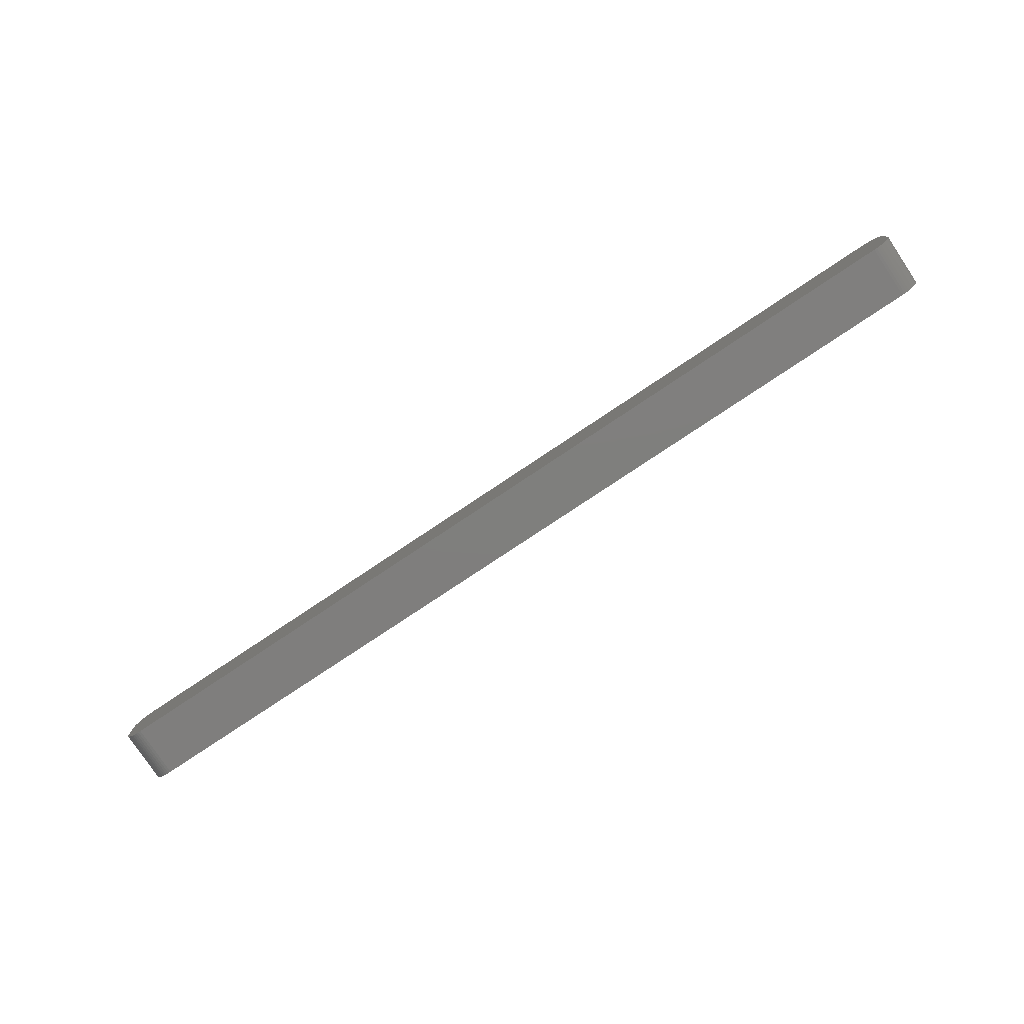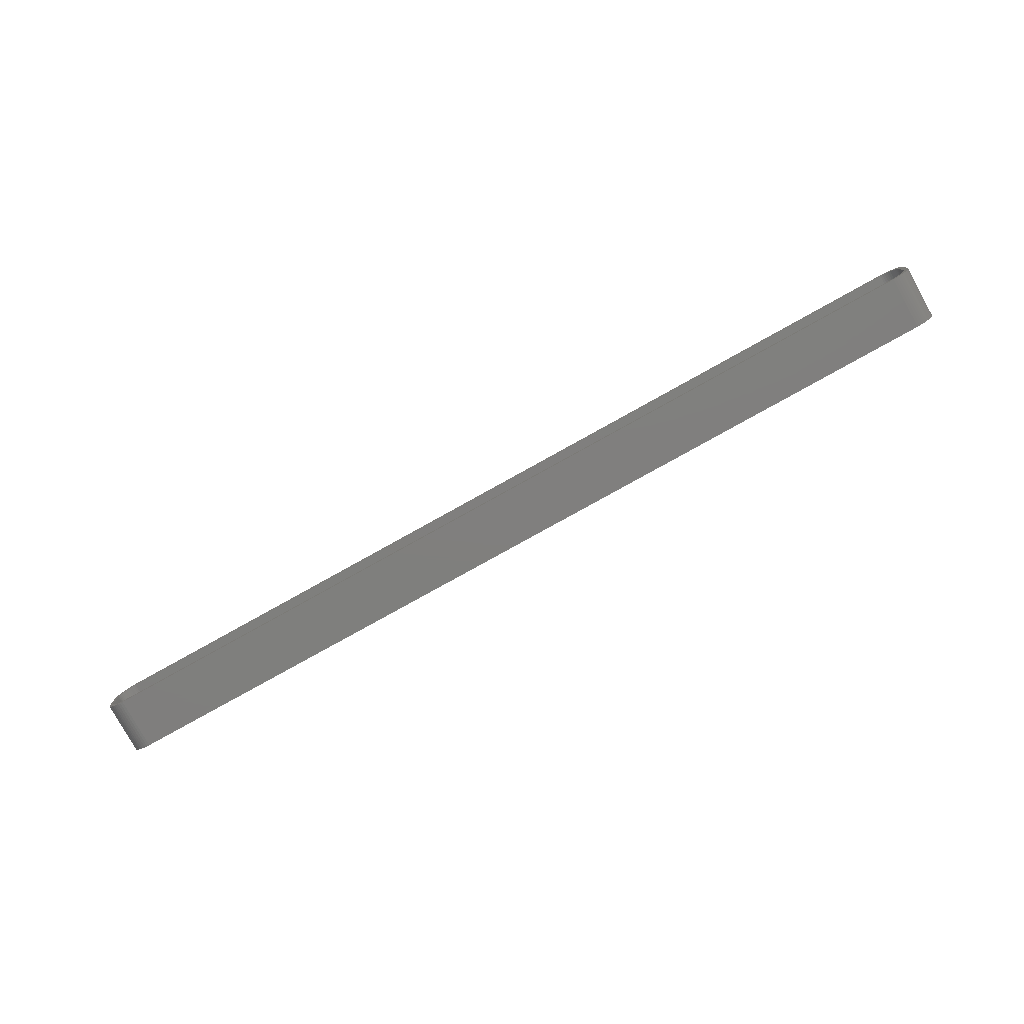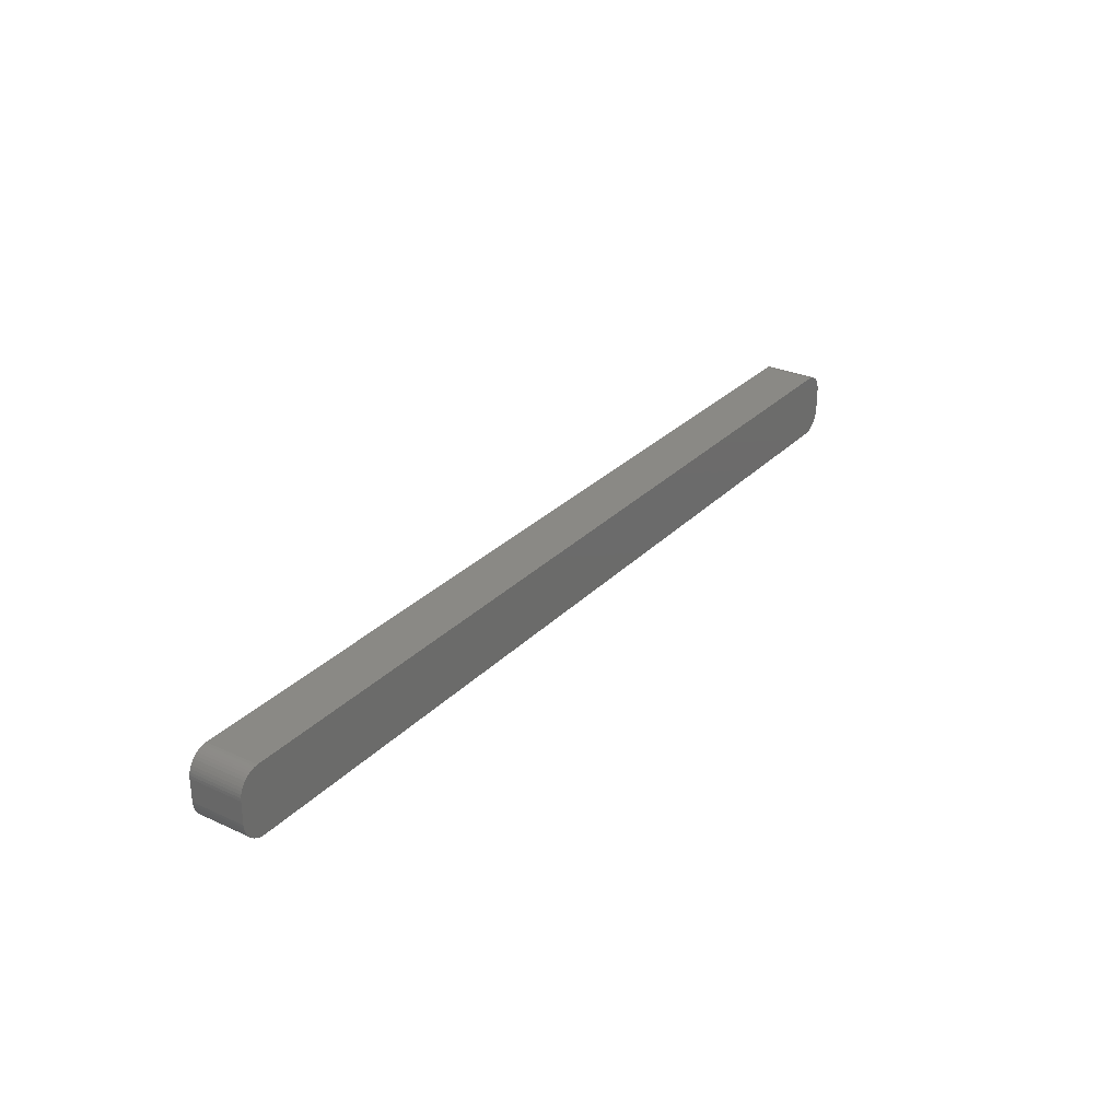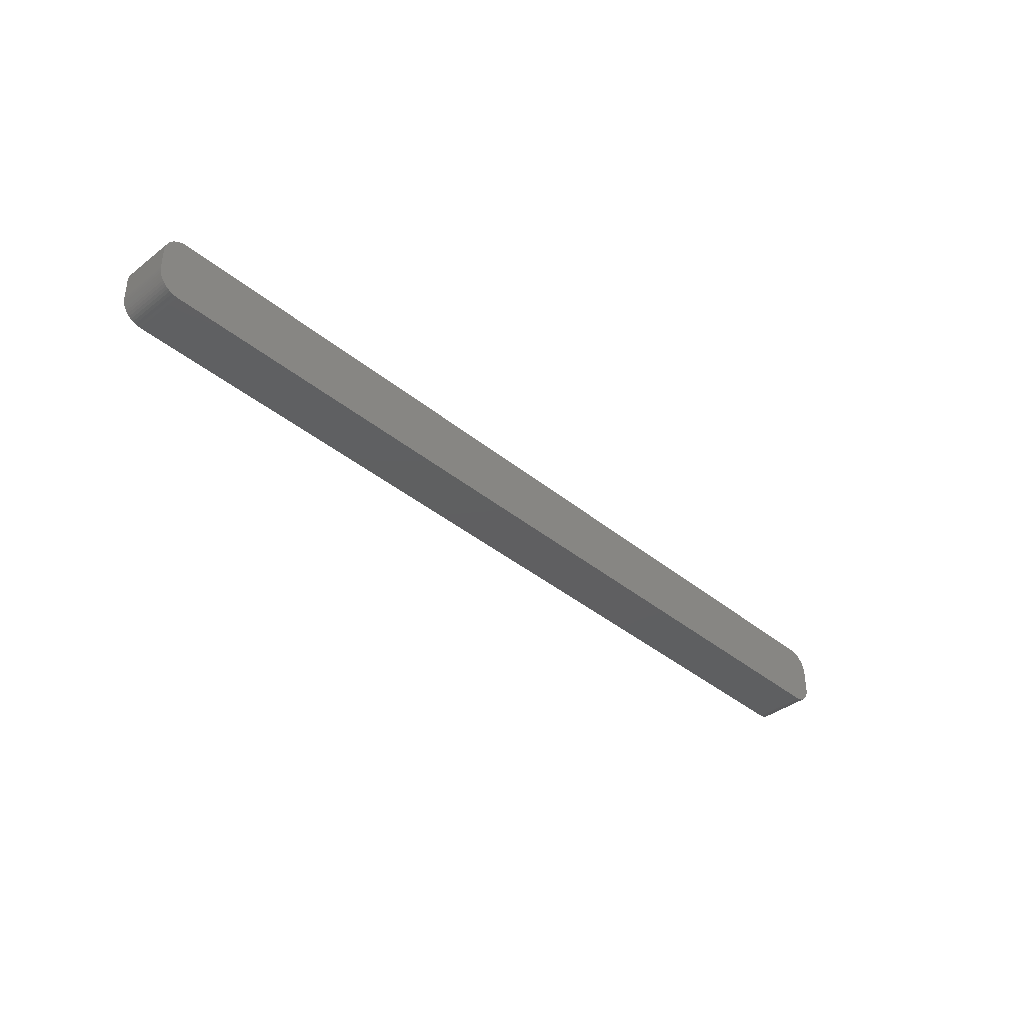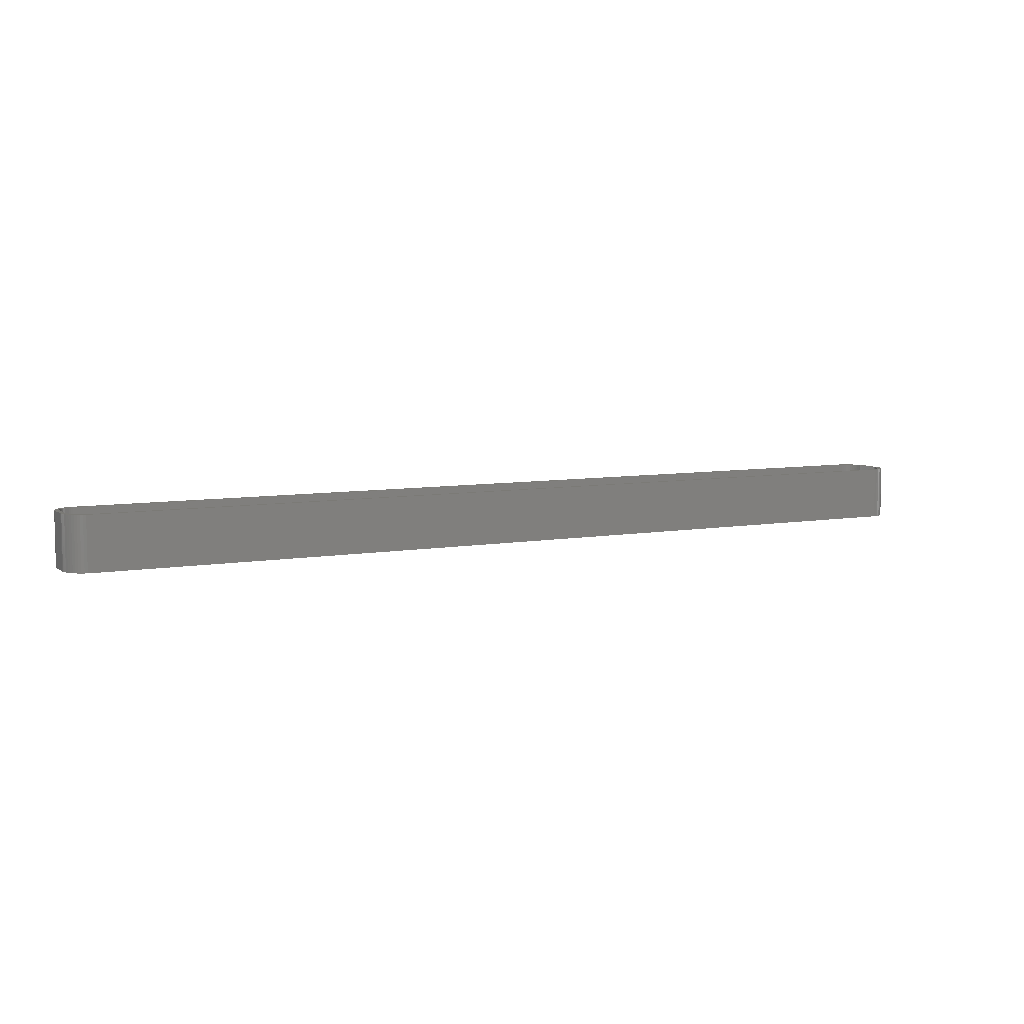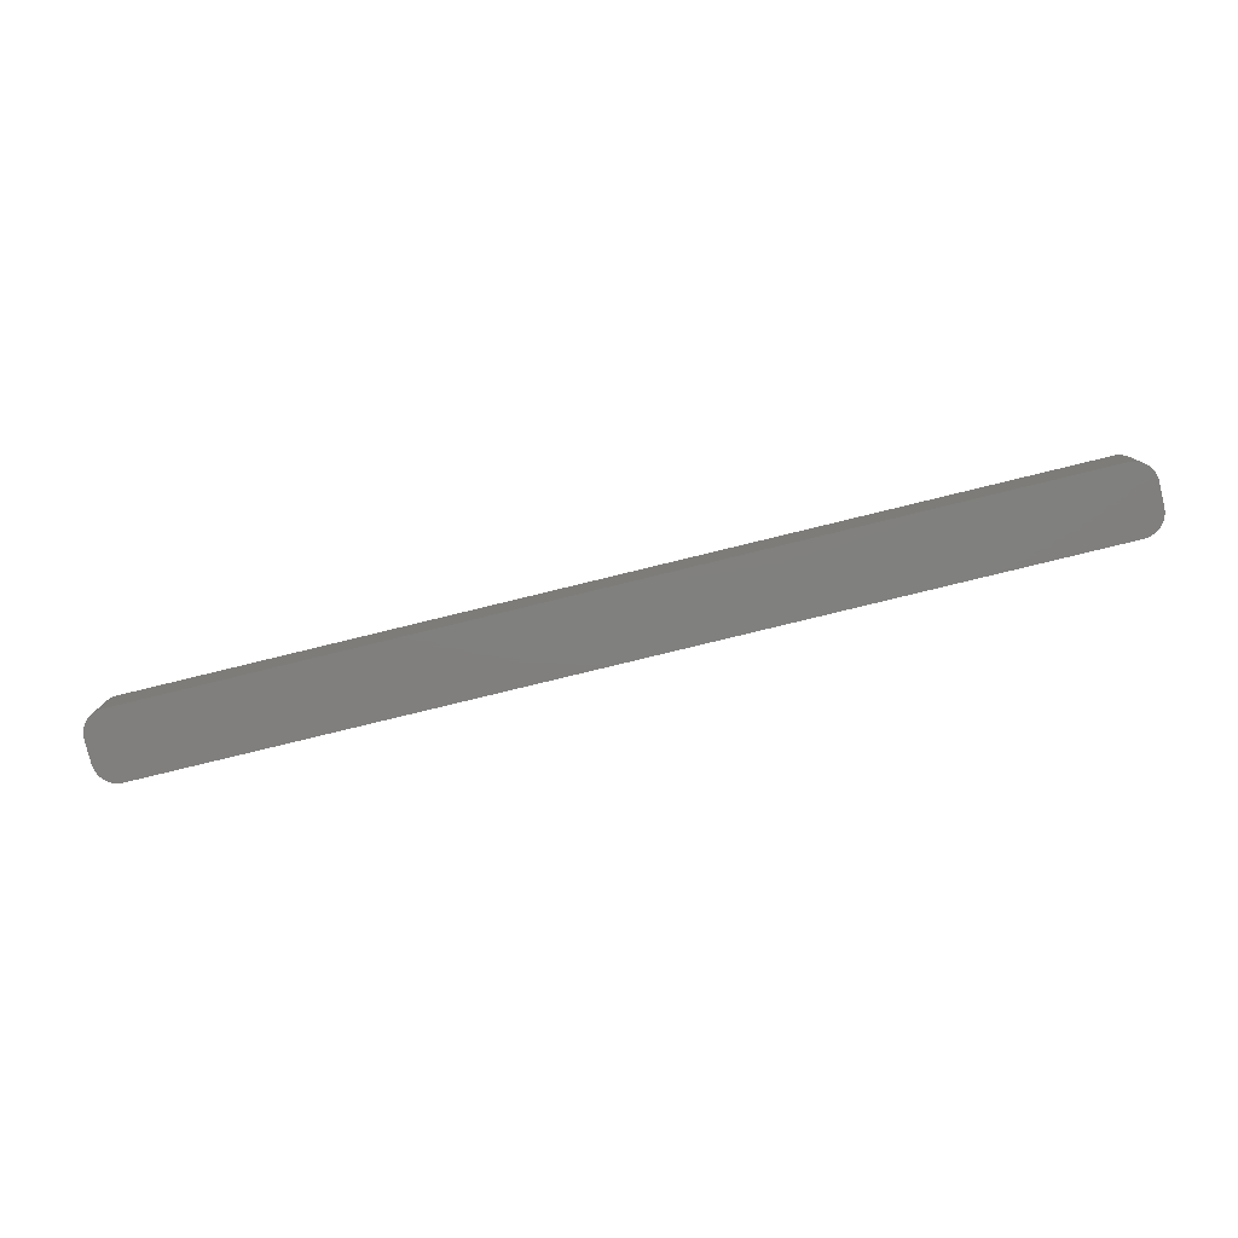
<metadata>
{"format":"stl","ext":"stl","renderer":"f3d","projection":"perspective","resolution":1024,"background":"white","views":[{"elev":-78.7,"azim":-146.3,"up":"+Y"},{"elev":-79.2,"azim":29.1,"up":"+Y"},{"elev":28.8,"azim":124.4,"up":"+Y"},{"elev":-38.8,"azim":134.1,"up":"+Y"},{"elev":7.1,"azim":152.7,"up":"+Z"},{"elev":-79.8,"azim":-166.3,"up":"+Z"}]}
</metadata>
<code>
# stl→obj: 208 verts, 412 faces
v -105 -2.5 0
v -105 2.5 12
v -105 2.5 0
v -105 -2.5 12
v -105 -3.127 0
v -105 -3.127 12
v -100.9 -7.411 0
v -100.3 -7.49 12
v -100.9 -7.411 12
v -100.3 -7.49 0
v 100.3 7.49 0
v -100.3 7.49 12
v 100.3 7.49 12
v -100.3 7.49 0
v 104 2.5 12
v 105 2.5 12
v 105 3.127 12
v 105 -2.5 12
v 104 3.001 12
v 104.8 3.743 12
v 104 -2.5 12
v 103.9 3.495 12
v 104.6 4.341 12
v 105 -3.127 12
v 103.7 3.973 12
v 104.4 4.909 12
v 104 -3.001 12
v 103.5 4.427 12
v 104 5.439 12
v 104.8 -3.743 12
v 103.9 -3.495 12
v 103.2 4.851 12
v 103.6 5.923 12
v 102.9 5.238 12
v 103.2 6.353 12
v 102.5 5.582 12
v 102.7 6.722 12
v 102.1 5.877 12
v 102.1 7.024 12
v 101.7 6.119 12
v 101.5 7.255 12
v 101.2 6.304 12
v 100.9 7.411 12
v 100.8 6.429 12
v 100.3 6.492 12
v -100.3 6.492 12
v -100.8 6.429 12
v -100.9 7.411 12
v -101.2 6.304 12
v -101.5 7.255 12
v -101.7 6.119 12
v -102.1 7.024 12
v -102.1 5.877 12
v -102.7 6.722 12
v -102.5 5.582 12
v -103.2 6.353 12
v -102.9 5.238 12
v -103.6 5.923 12
v -103.2 4.851 12
v -104 5.439 12
v -103.5 4.427 12
v -104.4 4.909 12
v -103.7 3.973 12
v -104.8 3.743 12
v -103.9 3.495 12
v -104.6 4.341 12
v 104.6 -4.341 12
v 103.7 -3.973 12
v 104.4 -4.909 12
v 103.5 -4.427 12
v 104 -5.439 12
v 103.2 -4.851 12
v 103.6 -5.923 12
v 102.9 -5.238 12
v 103.2 -6.353 12
v 102.5 -5.582 12
v 102.7 -6.722 12
v 102.1 -5.877 12
v 102.1 -7.024 12
v 101.7 -6.119 12
v 101.5 -7.255 12
v 101.2 -6.304 12
v 100.9 -7.411 12
v 100.8 -6.429 12
v 100.3 -7.49 12
v 100.3 -6.492 12
v -100.3 -6.492 12
v -100.8 -6.429 12
v -101.2 -6.304 12
v -101.5 -7.255 12
v -101.7 -6.119 12
v -102.1 -7.024 12
v -102.1 -5.877 12
v -102.7 -6.722 12
v -102.5 -5.582 12
v -103.2 -6.353 12
v -102.9 -5.238 12
v -103.6 -5.923 12
v -103.2 -4.851 12
v -104 -5.439 12
v -103.5 -4.427 12
v -104.4 -4.909 12
v -103.7 -3.973 12
v -104.6 -4.341 12
v -103.9 -3.495 12
v -104.8 -3.743 12
v -104 -3.001 12
v -104 -2.5 12
v -104 2.5 12
v -104 3.001 12
v -105 3.127 12
v 100.3 -7.49 0
v 104.8 -3.743 0
v 104.6 -4.341 0
v 105 2.5 0
v 105 -2.5 0
v -105 3.127 0
v -102.7 -6.722 0
v -102.1 -7.024 0
v -101.5 -7.255 0
v -103.6 -5.923 0
v -103.2 -6.353 0
v 105 -3.127 0
v 104.4 4.909 0
v 104.6 4.341 0
v 104.8 3.743 0
v 103.6 5.923 0
v 103.2 6.353 0
v 102.1 7.024 0
v 101.5 7.255 0
v 100.9 7.411 0
v -100.9 7.411 0
v -101.5 7.255 0
v -104.8 3.743 0
v -104.6 4.341 0
v 105 3.127 0
v 104.4 -4.909 0
v 104 -5.439 0
v 103.6 -5.923 0
v 103.2 -6.353 0
v 104 5.439 0
v 102.7 -6.722 0
v 102.1 -7.024 0
v 101.5 -7.255 0
v 102.7 6.722 0
v 100.9 -7.411 0
v -102.1 7.024 0
v -102.7 6.722 0
v -104 -5.439 0
v -103.2 6.353 0
v -104.4 -4.909 0
v -103.6 5.923 0
v -104.6 -4.341 0
v -104 5.439 0
v -104.8 -3.743 0
v -104.4 4.909 0
v -104 2.5 2
v -104 -2.5 2
v -104 -3.001 2
v -104 3.001 2
v -100.3 6.492 2
v 100.3 6.492 2
v 100.3 -6.492 2
v -100.3 -6.492 2
v 104 -2.5 2
v 104 2.5 2
v 102.9 -5.238 2
v 103.2 -4.851 2
v 103.9 3.495 2
v 103.7 3.973 2
v 104 -3.001 2
v -101.2 -6.304 2
v -101.7 -6.119 2
v 102.1 -5.877 2
v 101.7 -6.119 2
v 102.5 -5.582 2
v 101.7 6.119 2
v 102.1 5.877 2
v 100.8 6.429 2
v 103.7 -3.973 2
v 103.9 -3.495 2
v -103.2 4.851 2
v -103.5 4.427 2
v -101.7 6.119 2
v -101.2 6.304 2
v 104 3.001 2
v 103.5 4.427 2
v 103.2 4.851 2
v 102.9 5.238 2
v 103.5 -4.427 2
v 102.5 5.582 2
v 101.2 6.304 2
v 101.2 -6.304 2
v 100.8 -6.429 2
v -100.8 6.429 2
v -100.8 -6.429 2
v -102.1 5.877 2
v -102.5 5.582 2
v -102.9 5.238 2
v -102.1 -5.877 2
v -102.5 -5.582 2
v -102.9 -5.238 2
v -103.7 3.973 2
v -103.2 -4.851 2
v -103.9 3.495 2
v -103.5 -4.427 2
v -103.7 -3.973 2
v -103.9 -3.495 2
f 1 2 3
f 2 1 4
f 5 4 1
f 4 5 6
f 7 8 9
f 8 7 10
f 11 12 13
f 12 11 14
f 15 16 17
f 16 15 18
f 19 17 20
f 21 18 15
f 22 20 23
f 18 21 24
f 25 23 26
f 27 24 21
f 28 26 29
f 24 27 30
f 31 30 27
f 17 19 15
f 20 22 19
f 23 25 22
f 32 29 33
f 26 28 25
f 29 32 28
f 34 33 35
f 33 34 32
f 36 35 37
f 35 36 34
f 37 38 36
f 39 38 37
f 39 40 38
f 41 40 39
f 41 42 40
f 43 42 41
f 43 44 42
f 13 44 43
f 13 45 44
f 13 46 45
f 12 46 13
f 12 47 46
f 48 47 12
f 48 49 47
f 50 49 48
f 50 51 49
f 52 51 50
f 52 53 51
f 54 53 52
f 53 54 55
f 56 55 54
f 55 56 57
f 58 57 56
f 57 58 59
f 60 59 58
f 59 60 61
f 62 61 60
f 61 62 63
f 64 65 66
f 63 66 65
f 66 63 62
f 30 31 67
f 68 67 31
f 67 68 69
f 70 69 68
f 69 70 71
f 72 71 70
f 71 72 73
f 74 73 72
f 73 74 75
f 76 75 74
f 75 76 77
f 78 77 76
f 78 79 77
f 80 79 78
f 80 81 79
f 82 81 80
f 82 83 81
f 84 83 82
f 84 85 83
f 86 85 84
f 87 85 86
f 87 8 85
f 88 8 87
f 88 9 8
f 89 9 88
f 89 90 9
f 91 90 89
f 91 92 90
f 93 92 91
f 94 93 95
f 93 94 92
f 96 95 97
f 95 96 94
f 98 97 99
f 100 99 101
f 97 98 96
f 102 101 103
f 104 103 105
f 106 105 107
f 99 100 98
f 6 107 108
f 109 2 108
f 65 64 110
f 4 108 2
f 111 110 64
f 6 108 4
f 110 111 109
f 101 102 100
f 109 111 2
f 103 104 102
f 105 106 104
f 107 6 106
f 10 85 8
f 85 10 112
f 67 113 30
f 113 67 114
f 18 115 16
f 115 18 116
f 3 111 117
f 111 3 2
f 118 92 94
f 92 118 119
f 119 90 92
f 90 119 120
f 121 96 98
f 96 121 122
f 24 116 18
f 116 24 123
f 23 124 26
f 124 23 125
f 20 125 23
f 125 20 126
f 127 35 33
f 35 127 128
f 129 41 39
f 41 129 130
f 130 43 41
f 43 130 131
f 131 13 43
f 13 131 11
f 132 50 48
f 50 132 133
f 134 66 135
f 66 134 64
f 112 116 123
f 116 112 115
f 112 123 113
f 11 115 112
f 112 113 114
f 115 11 136
f 112 114 137
f 136 11 126
f 112 137 138
f 126 11 125
f 112 138 139
f 125 11 124
f 112 139 140
f 124 11 141
f 112 140 142
f 141 11 127
f 112 142 143
f 127 11 128
f 112 143 144
f 128 11 145
f 112 144 146
f 145 11 129
f 129 11 130
f 130 11 131
f 10 11 112
f 10 14 11
f 1 10 7
f 10 1 14
f 1 7 120
f 3 14 1
f 1 120 119
f 14 3 132
f 1 119 118
f 132 3 133
f 1 118 122
f 133 3 147
f 1 122 121
f 147 3 148
f 1 121 149
f 148 3 150
f 1 149 151
f 150 3 152
f 1 151 153
f 152 3 154
f 1 153 155
f 154 3 156
f 1 155 5
f 156 3 135
f 135 3 134
f 134 3 117
f 153 106 155
f 106 153 104
f 121 100 149
f 100 121 98
f 151 104 153
f 104 151 102
f 120 9 90
f 9 120 7
f 122 94 96
f 94 122 118
f 30 123 24
f 123 30 113
f 140 73 75
f 73 140 139
f 71 137 69
f 137 71 138
f 144 79 81
f 79 144 143
f 142 75 77
f 75 142 140
f 112 83 85
f 83 112 146
f 29 127 33
f 127 29 141
f 26 141 29
f 141 26 124
f 128 37 35
f 37 128 145
f 145 39 37
f 39 145 129
f 14 48 12
f 48 14 132
f 154 58 152
f 58 154 60
f 147 54 52
f 54 147 148
f 117 64 134
f 64 117 111
f 155 6 5
f 6 155 106
f 149 102 151
f 102 149 100
f 73 138 71
f 138 73 139
f 69 114 67
f 114 69 137
f 143 77 79
f 77 143 142
f 146 81 83
f 81 146 144
f 17 126 20
f 126 17 136
f 16 136 17
f 136 16 115
f 133 52 50
f 52 133 147
f 148 56 54
f 56 148 150
f 150 58 56
f 58 150 152
f 135 62 156
f 62 135 66
f 156 60 154
f 60 156 62
f 108 157 109
f 157 108 158
f 107 158 108
f 158 107 159
f 109 160 110
f 160 109 157
f 161 45 46
f 45 161 162
f 163 87 86
f 87 163 164
f 165 15 166
f 15 165 21
f 167 72 168
f 72 167 74
f 169 25 170
f 25 169 22
f 171 21 165
f 21 171 27
f 172 91 89
f 91 172 173
f 174 80 78
f 80 174 175
f 176 78 76
f 78 176 174
f 177 38 40
f 38 177 178
f 162 44 45
f 44 162 179
f 180 31 181
f 31 180 68
f 61 182 59
f 182 61 183
f 184 49 51
f 49 184 185
f 162 166 186
f 166 162 165
f 162 186 169
f 163 165 162
f 162 169 170
f 165 163 171
f 162 170 187
f 171 163 181
f 162 187 188
f 181 163 180
f 162 188 189
f 180 163 190
f 162 189 191
f 190 163 168
f 162 191 178
f 168 163 167
f 162 178 177
f 167 163 176
f 162 177 192
f 176 163 174
f 162 192 179
f 174 163 175
f 175 163 193
f 193 163 194
f 161 163 162
f 161 164 163
f 157 161 195
f 161 157 164
f 157 195 185
f 158 164 157
f 157 185 184
f 164 158 196
f 157 184 197
f 196 158 172
f 157 197 198
f 172 158 173
f 157 198 199
f 173 158 200
f 157 199 182
f 200 158 201
f 157 182 183
f 201 158 202
f 157 183 203
f 202 158 204
f 157 203 205
f 204 158 206
f 157 205 160
f 206 158 207
f 207 158 208
f 208 158 159
f 103 208 105
f 208 103 207
f 196 89 88
f 89 196 172
f 167 76 74
f 76 167 176
f 175 82 80
f 82 175 193
f 194 86 84
f 86 194 163
f 192 40 42
f 40 192 177
f 186 22 169
f 22 186 19
f 188 34 189
f 34 188 32
f 166 19 186
f 19 166 15
f 168 70 190
f 70 168 72
f 181 27 171
f 27 181 31
f 65 203 63
f 203 65 205
f 63 183 61
f 183 63 203
f 101 207 103
f 207 101 206
f 97 204 99
f 204 97 202
f 173 93 91
f 93 173 200
f 105 159 107
f 159 105 208
f 164 88 87
f 88 164 196
f 193 84 82
f 84 193 194
f 179 42 44
f 42 179 192
f 187 32 188
f 32 187 28
f 170 28 187
f 28 170 25
f 178 36 38
f 36 178 191
f 190 68 180
f 68 190 70
f 110 205 65
f 205 110 160
f 185 47 49
f 47 185 195
f 195 46 47
f 46 195 161
f 201 97 95
f 97 201 202
f 200 95 93
f 95 200 201
f 191 34 36
f 34 191 189
f 197 51 53
f 51 197 184
f 59 199 57
f 199 59 182
f 199 55 57
f 55 199 198
f 198 53 55
f 53 198 197
f 99 206 101
f 206 99 204

</code>
